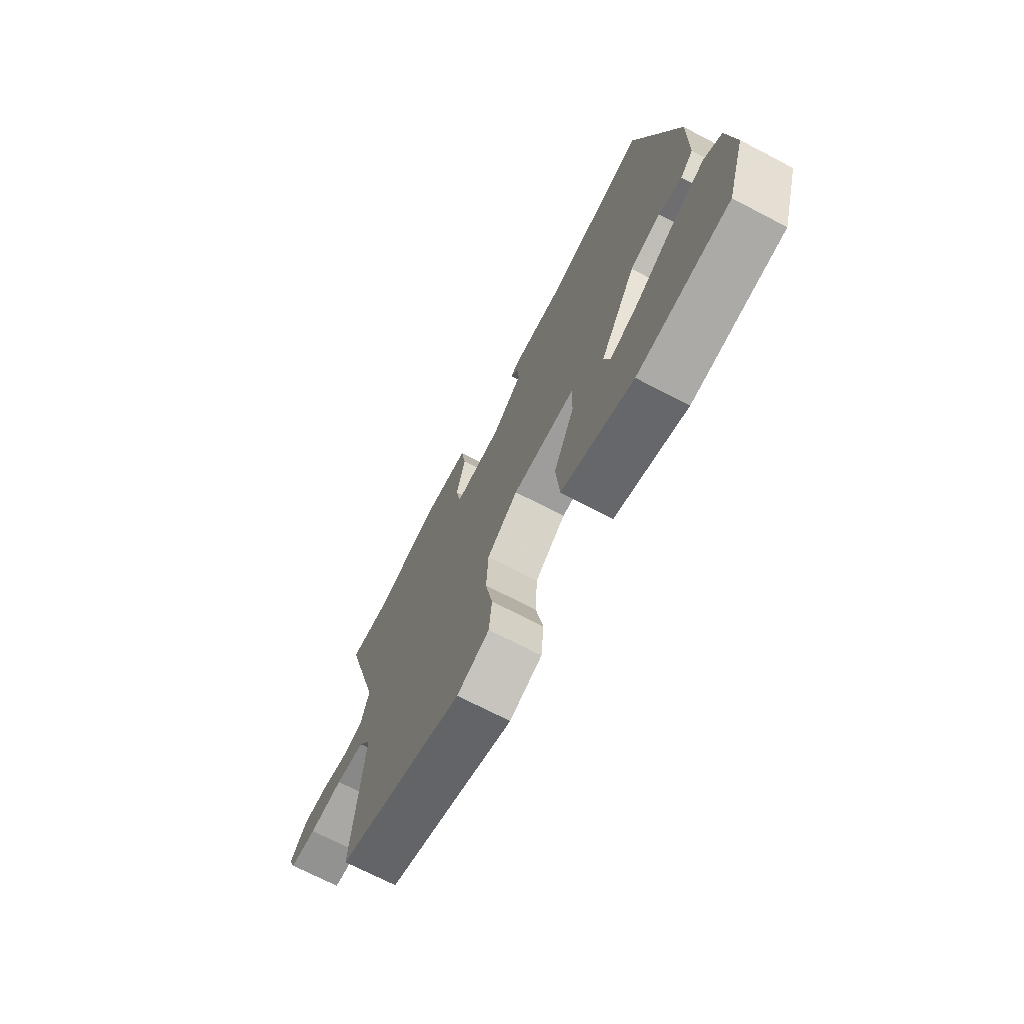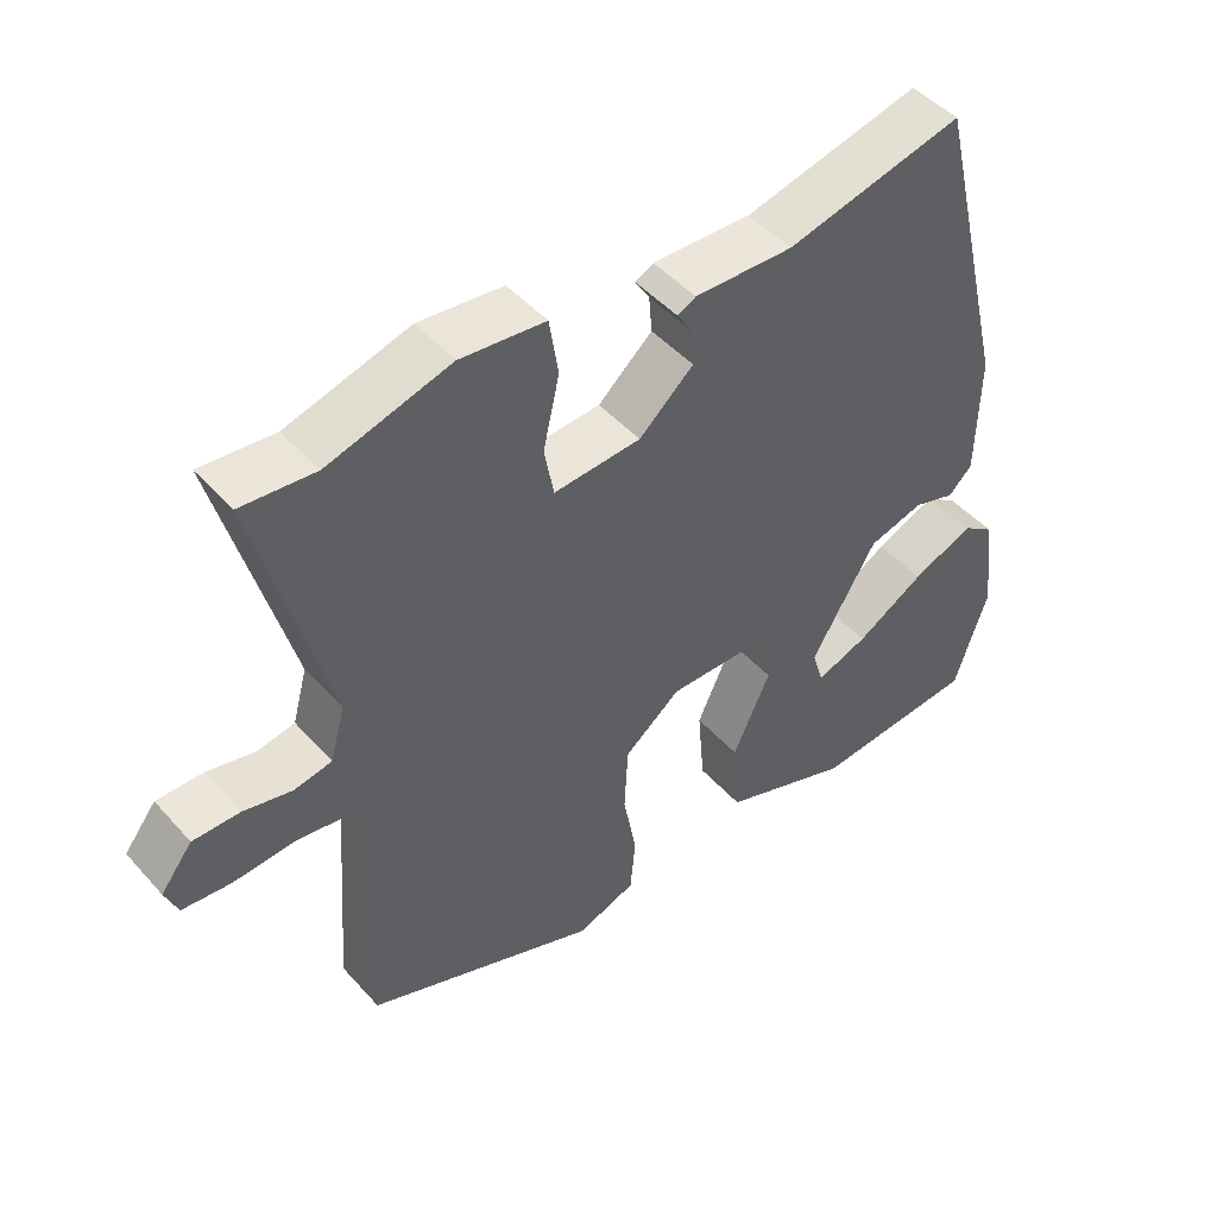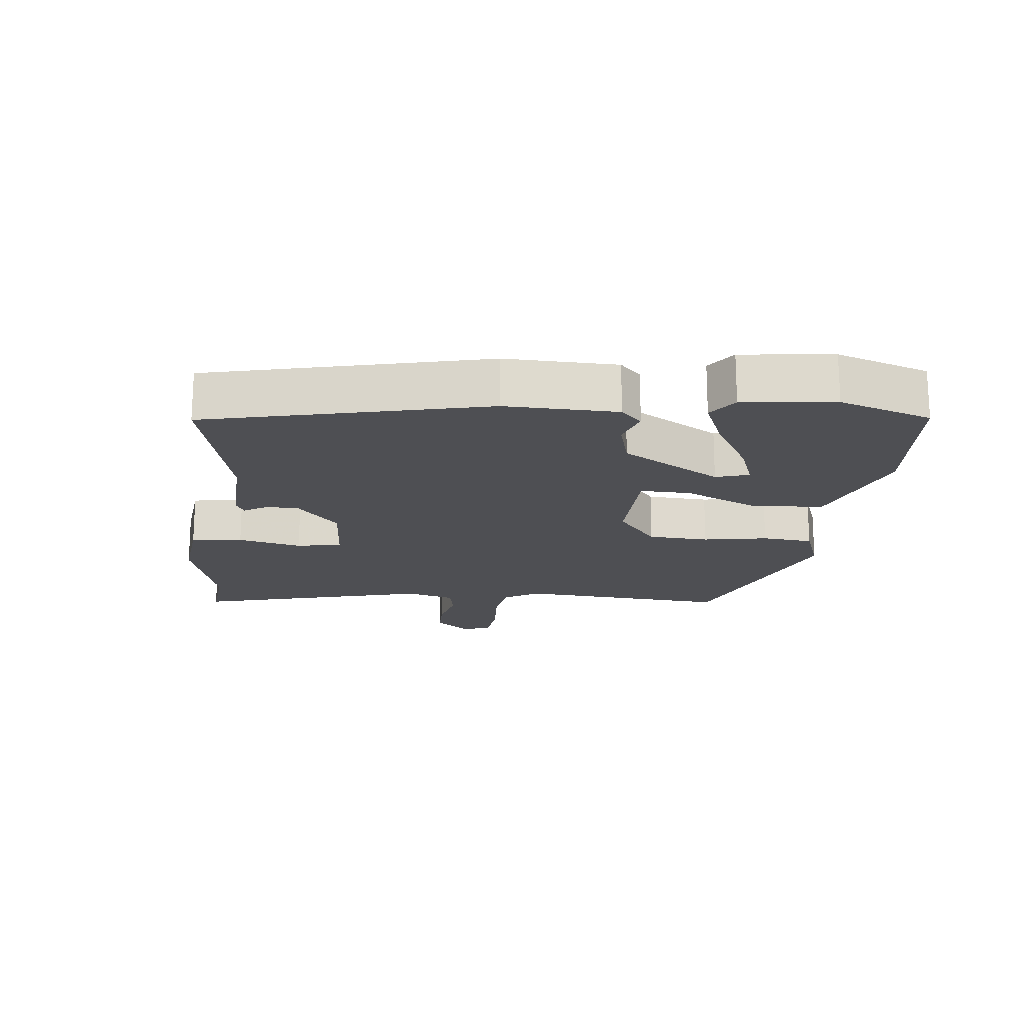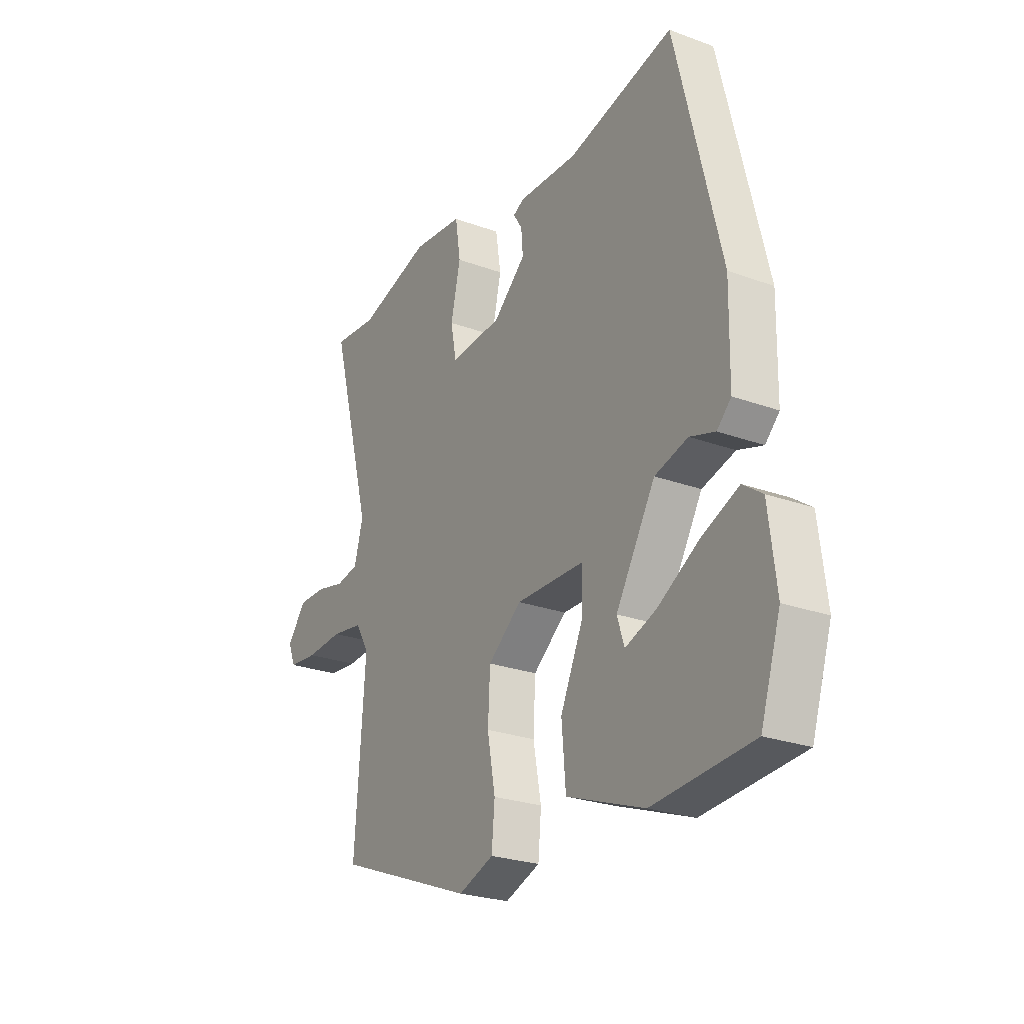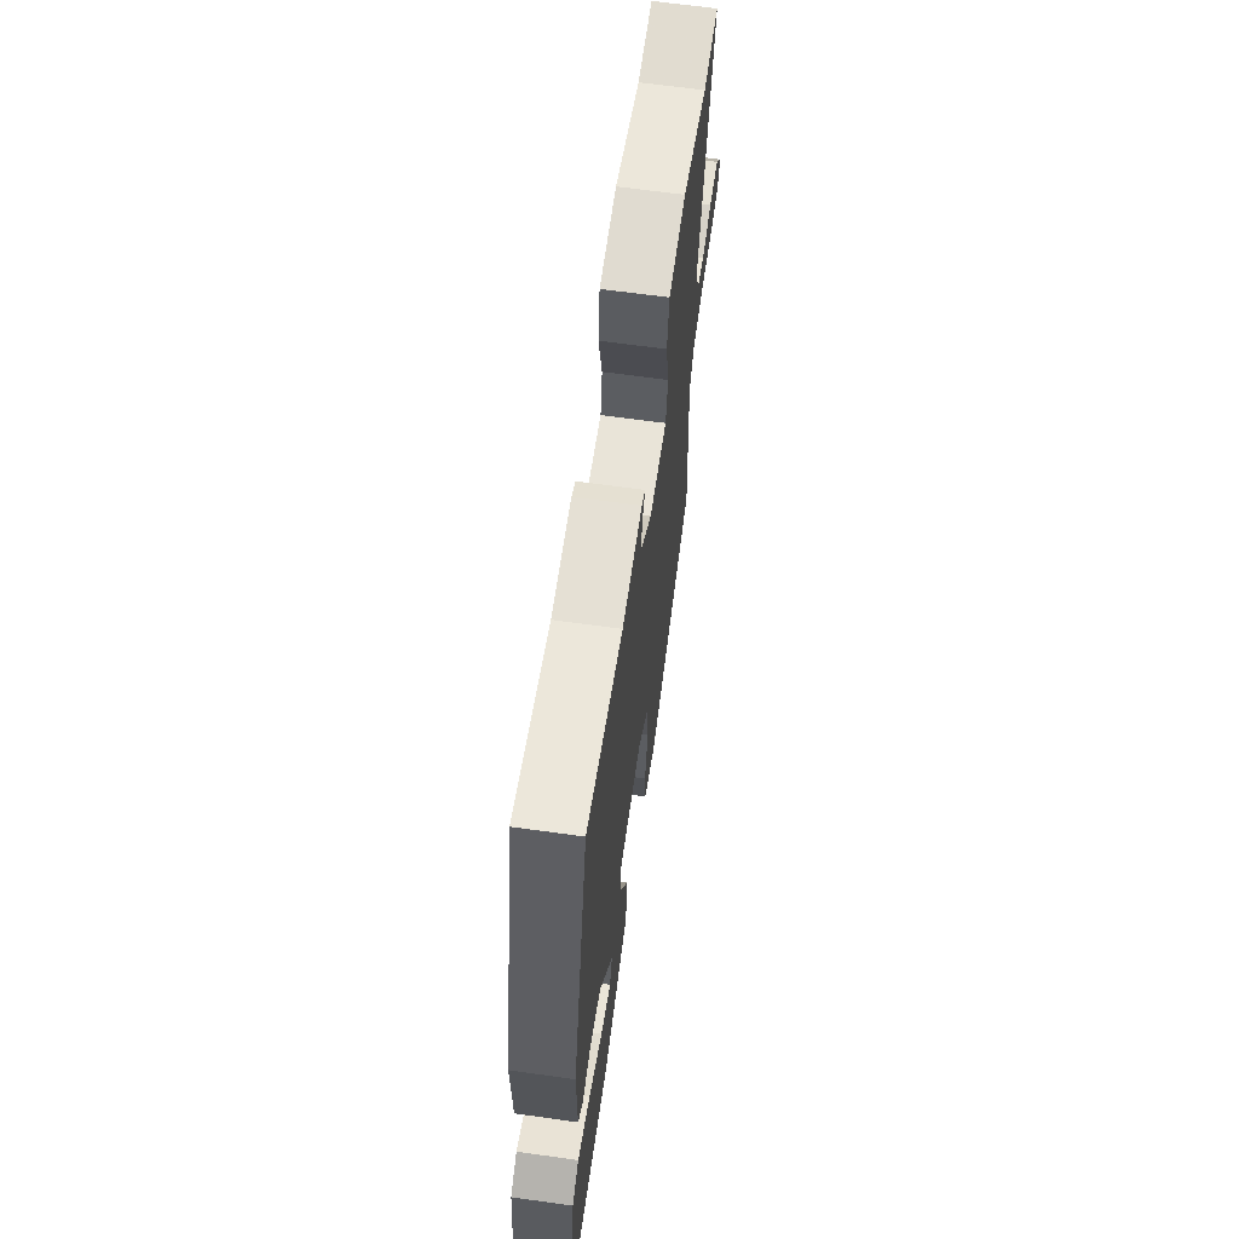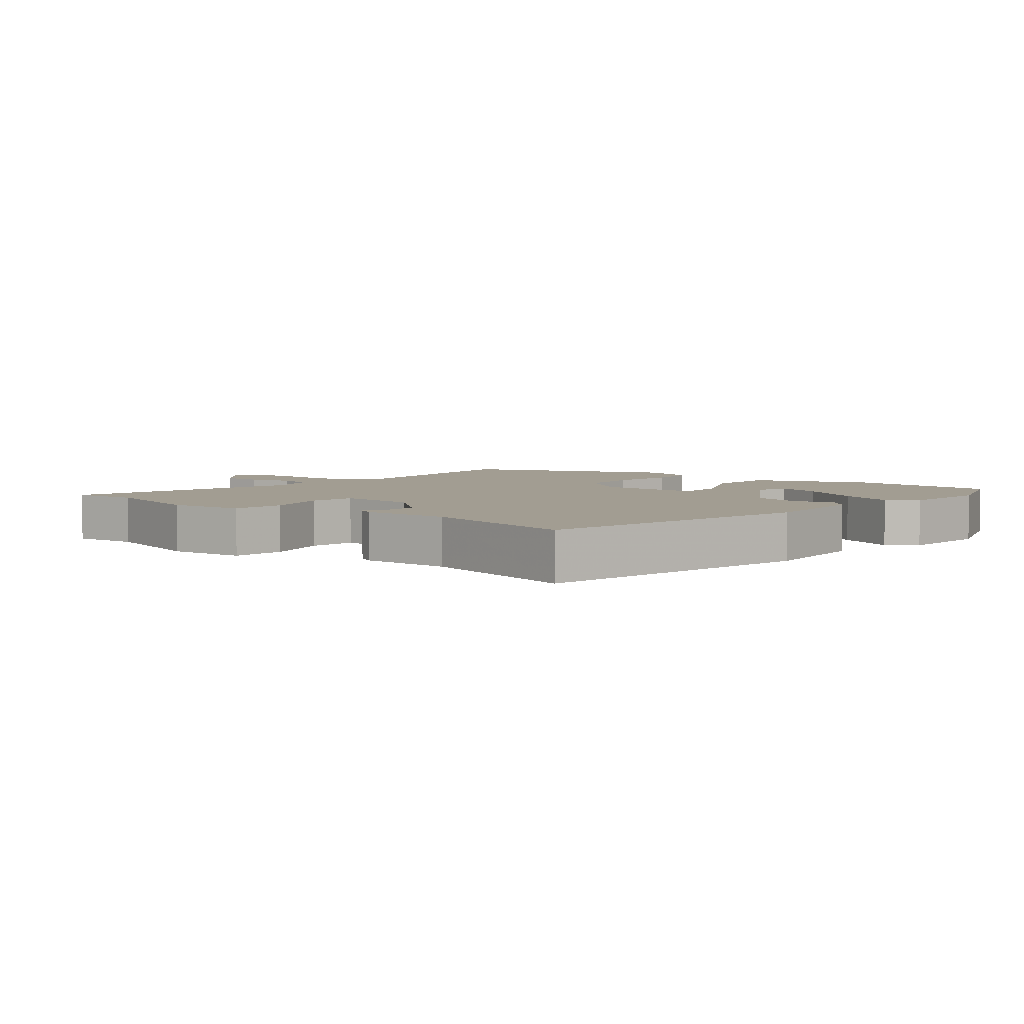
<metadata>
{"format":"obj","ext":"obj","renderer":"f3d","projection":"perspective","resolution":1024,"background":"white","views":[{"elev":-71.2,"azim":62.5,"up":"+Z"},{"elev":46.9,"azim":-39.2,"up":"+Z"},{"elev":-18.1,"azim":83.4,"up":"+Y"},{"elev":-25.2,"azim":59.4,"up":"+Z"},{"elev":64.0,"azim":98.1,"up":"+Z"},{"elev":4.9,"azim":38.1,"up":"+Y"}]}
</metadata>
<code>
v -0.577 0.07 0.507
v -0.477 0.07 0.498
v -0.311 0.07 0.546
v -0.196 0.07 0.534
v -0.184 0.07 0.456
v -0.206 0.07 0.359
v -0.193 0.07 0.291
v -0.075 0.07 0.299
v -0.001 0.07 0.365
v -0.005 0.07 0.415
v -0.025 0.07 0.447
v 0 0.07 0.46
v 0.134 0.07 0.456
v 0.374 0.07 0.514
v 0.476 0.07 0.094
v 0.473 0.07 -0.075
v 0.441 0.07 -0.107
v 0.384 0.07 -0.089
v 0.309 0.07 -0.11
v 0.22 0.07 -0.26
v 0.236 0.07 -0.31
v 0.306 0.07 -0.284
v 0.399 0.07 -0.229
v 0.483 0.07 -0.193
v 0.527 0.07 -0.224
v 0.544 0.07 -0.363
v 0.499 0.07 -0.503
v 0.275 0.07 -0.522
v 0.099 0.07 -0.458
v 0.09 0.07 -0.35
v 0.141 0.07 -0.238
v 0.143 0.07 -0.161
v -0.012 0.07 -0.159
v -0.088 0.07 -0.22
v -0.093 0.07 -0.312
v -0.075 0.07 -0.409
v -0.082 0.07 -0.486
v -0.162 0.07 -0.516
v -0.477 0.07 -0.396
v -0.454 0.07 -0.076
v -0.485 0.07 -0.024
v -0.557 0.07 -0.013
v -0.641 0.07 -0.019
v -0.707 0.07 -0.013
v -0.724 0.07 0.029
v -0.681 0.07 0.084
v -0.618 0.07 0.084
v -0.552 0.07 0.069
v -0.501 0.07 0.079
v -0.481 0.07 0.152
v -0.577 0 0.507
v -0.477 0 0.498
v -0.311 0 0.546
v -0.196 0 0.534
v -0.184 0 0.456
v -0.206 0 0.359
v -0.193 0 0.291
v -0.075 0 0.299
v -0.001 0 0.365
v -0.005 0 0.415
v -0.025 0 0.447
v 0 0 0.46
v 0.134 0 0.456
v 0.374 0 0.514
v 0.476 0 0.094
v 0.473 0 -0.075
v 0.441 0 -0.107
v 0.384 0 -0.089
v 0.309 0 -0.11
v 0.22 0 -0.26
v 0.236 0 -0.31
v 0.306 0 -0.284
v 0.399 0 -0.229
v 0.483 0 -0.193
v 0.527 0 -0.224
v 0.544 0 -0.363
v 0.499 0 -0.503
v 0.275 0 -0.522
v 0.099 0 -0.458
v 0.09 0 -0.35
v 0.141 0 -0.238
v 0.143 0 -0.161
v -0.012 0 -0.159
v -0.088 0 -0.22
v -0.093 0 -0.312
v -0.075 0 -0.409
v -0.082 0 -0.486
v -0.162 0 -0.516
v -0.477 0 -0.396
v -0.454 0 -0.076
v -0.485 0 -0.024
v -0.557 0 -0.013
v -0.641 0 -0.019
v -0.707 0 -0.013
v -0.724 0 0.029
v -0.681 0 0.084
v -0.618 0 0.084
v -0.552 0 0.069
v -0.501 0 0.079
v -0.481 0 0.152
f 45 46 47 48
f 45 48 49
f 42 43 44 45
f 41 42 45 49
f 40 41 49 50
f 38 39 40
f 35 36 37 38
f 34 35 38 40
f 33 34 40 50
f 28 29 30 31
f 28 31 32
f 22 23 24 25
f 21 22 25 26
f 15 16 17 18
f 13 14 15 18
f 13 18 19
f 10 11 12 13
f 9 10 13 19
f 8 9 19 20
f 3 4 5 6
f 2 3 6 7
f 1 2 7
f 32 33 50 1
f 21 26 27 28
f 21 28 32
f 20 21 32
f 7 8 20 32
f 1 7 32
f 98 97 96 95
f 99 98 95
f 95 94 93 92
f 99 95 92 91
f 100 99 91 90
f 90 89 88
f 88 87 86 85
f 90 88 85 84
f 100 90 84 83
f 81 80 79 78
f 82 81 78
f 75 74 73 72
f 76 75 72 71
f 68 67 66 65
f 68 65 64 63
f 69 68 63
f 63 62 61 60
f 69 63 60 59
f 70 69 59 58
f 56 55 54 53
f 57 56 53 52
f 57 52 51
f 51 100 83 82
f 78 77 76 71
f 82 78 71
f 82 71 70
f 82 70 58 57
f 82 57 51
f 1 51 52 2
f 2 52 53 3
f 3 53 54 4
f 4 54 55 5
f 5 55 56 6
f 6 56 57 7
f 7 57 58 8
f 8 58 59 9
f 9 59 60 10
f 10 60 61 11
f 11 61 62 12
f 12 62 63 13
f 13 63 64 14
f 14 64 65 15
f 15 65 66 16
f 16 66 67 17
f 17 67 68 18
f 18 68 69 19
f 19 69 70 20
f 20 70 71 21
f 21 71 72 22
f 22 72 73 23
f 23 73 74 24
f 24 74 75 25
f 25 75 76 26
f 26 76 77 27
f 27 77 78 28
f 28 78 79 29
f 29 79 80 30
f 30 80 81 31
f 31 81 82 32
f 32 82 83 33
f 33 83 84 34
f 34 84 85 35
f 35 85 86 36
f 36 86 87 37
f 37 87 88 38
f 38 88 89 39
f 39 89 90 40
f 40 90 91 41
f 41 91 92 42
f 42 92 93 43
f 43 93 94 44
f 44 94 95 45
f 45 95 96 46
f 46 96 97 47
f 47 97 98 48
f 48 98 99 49
f 49 99 100 50
f 50 100 51 1

</code>
